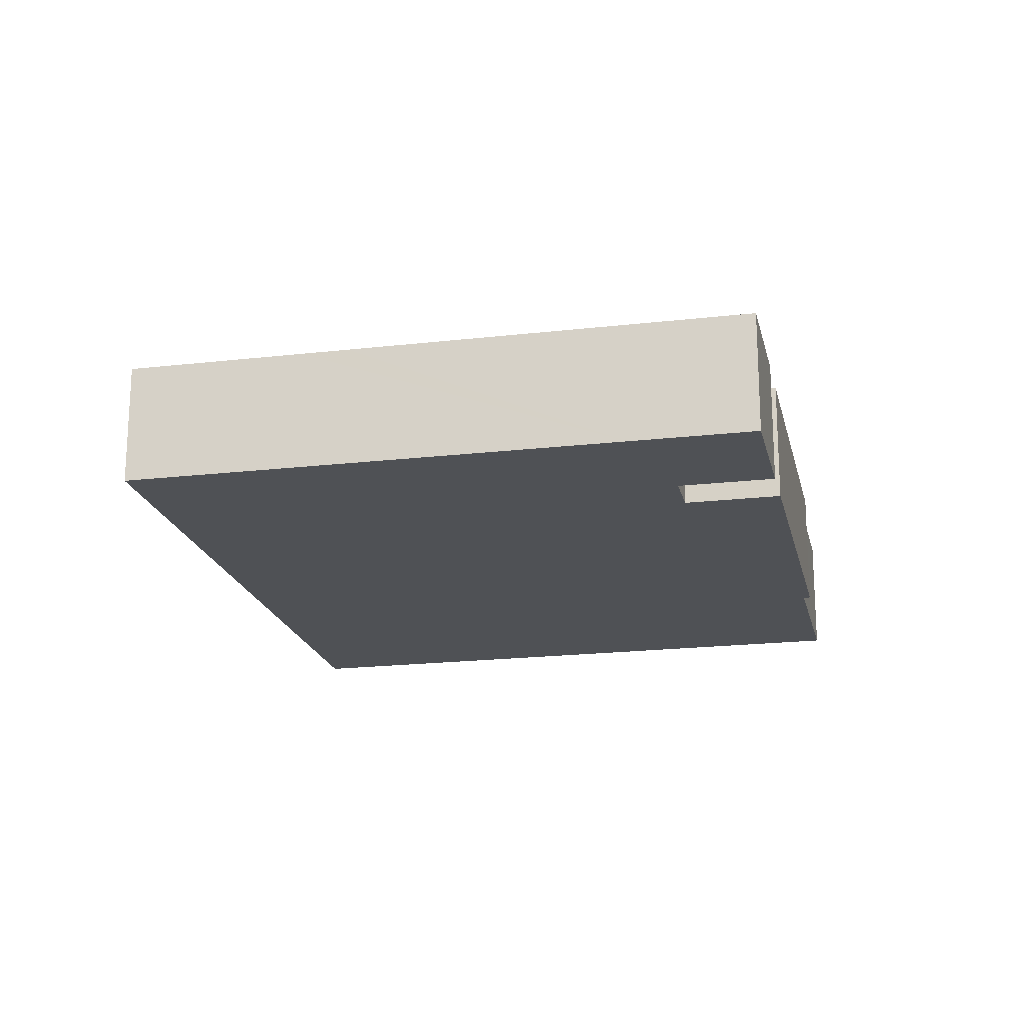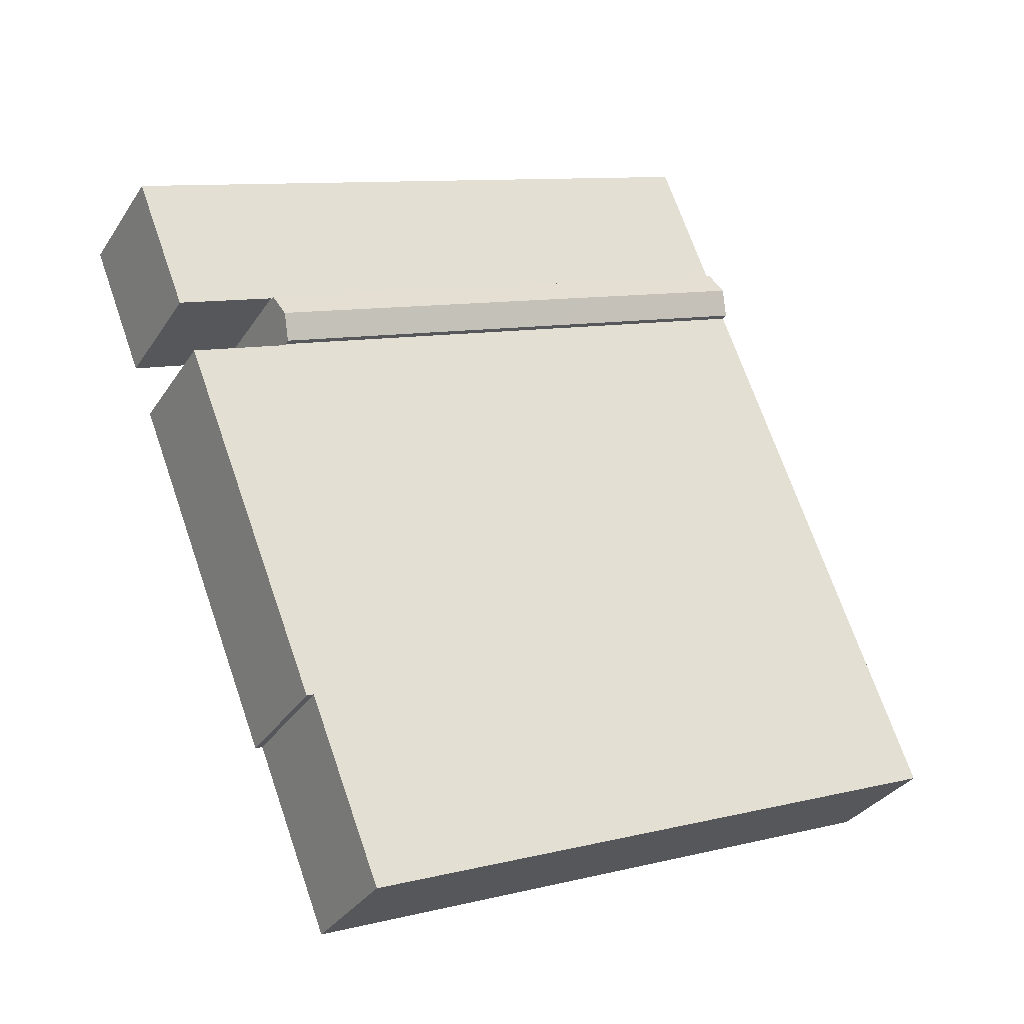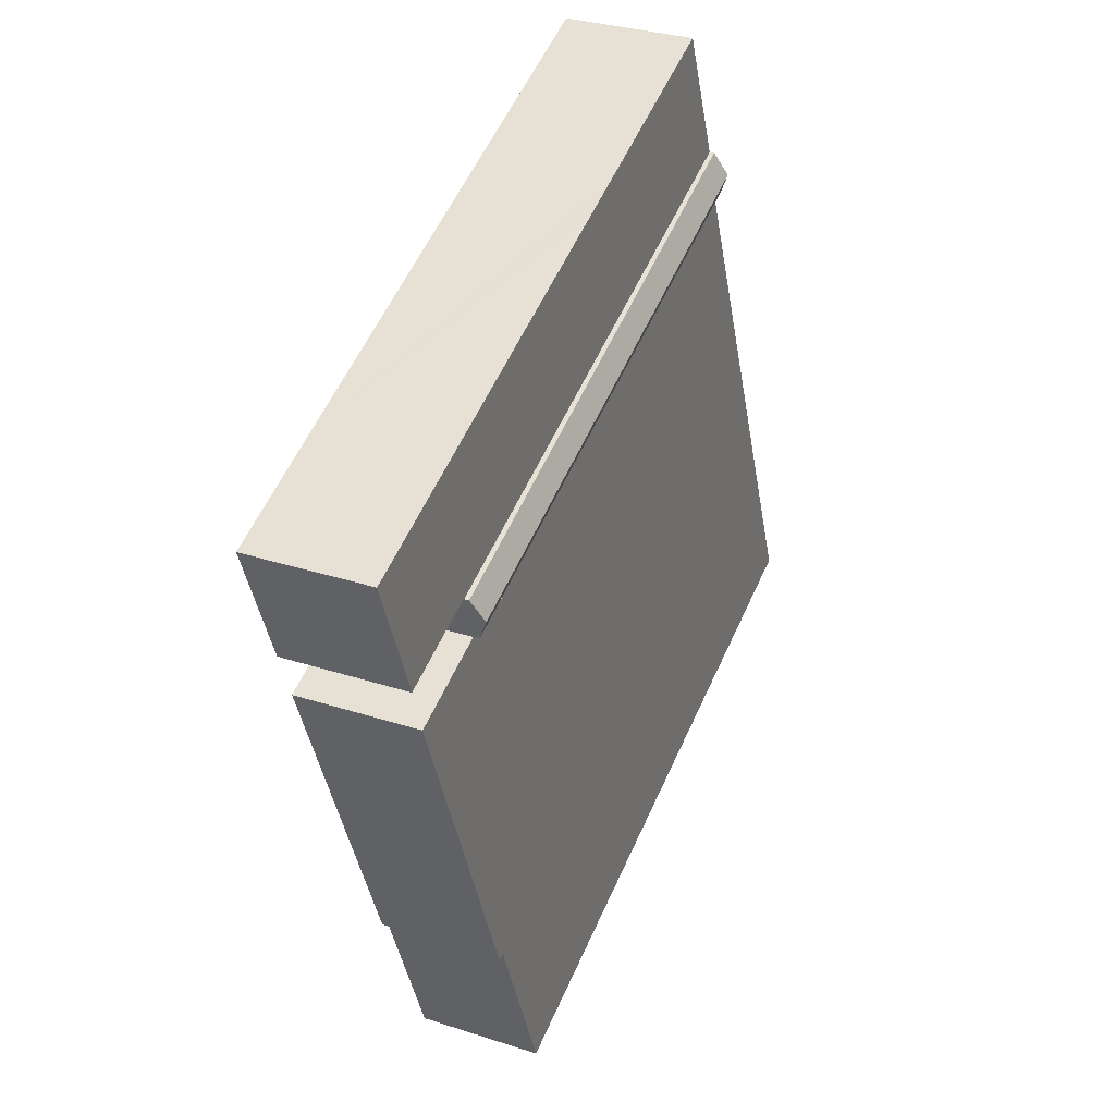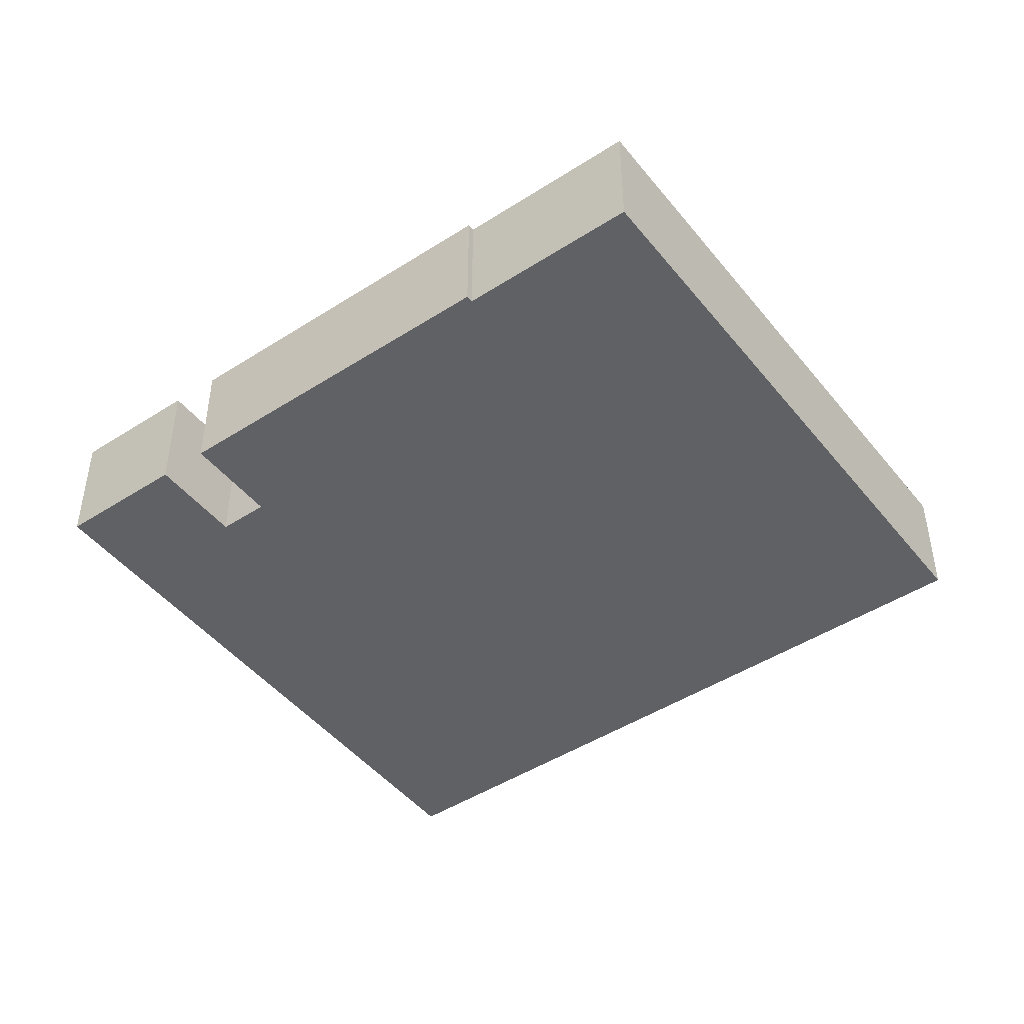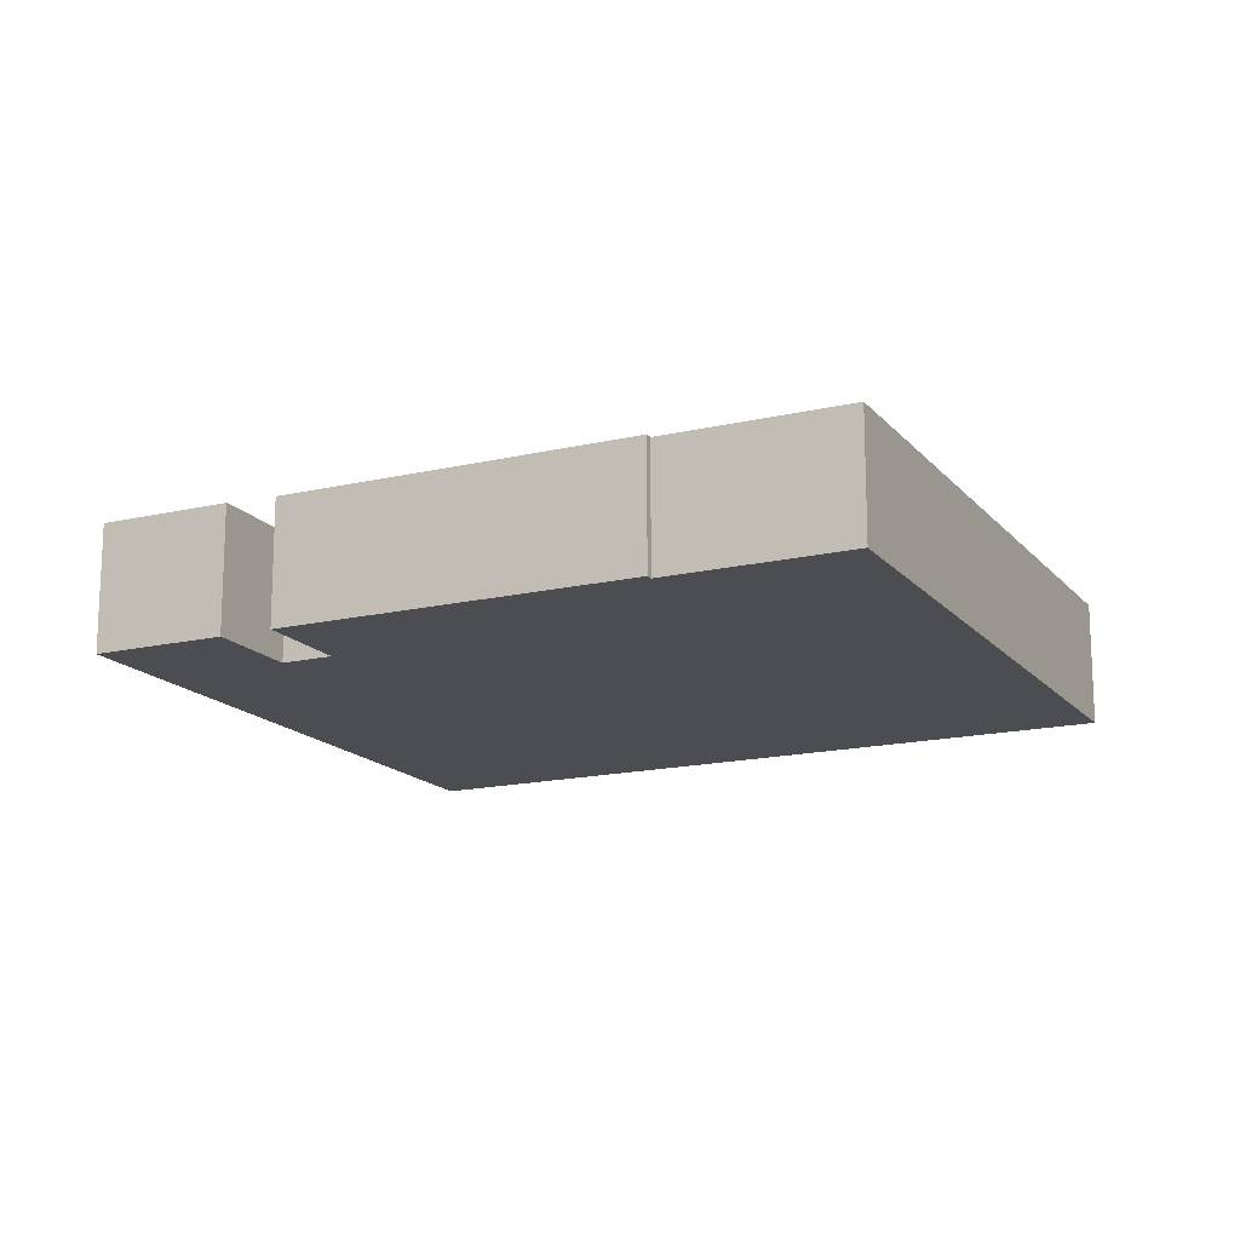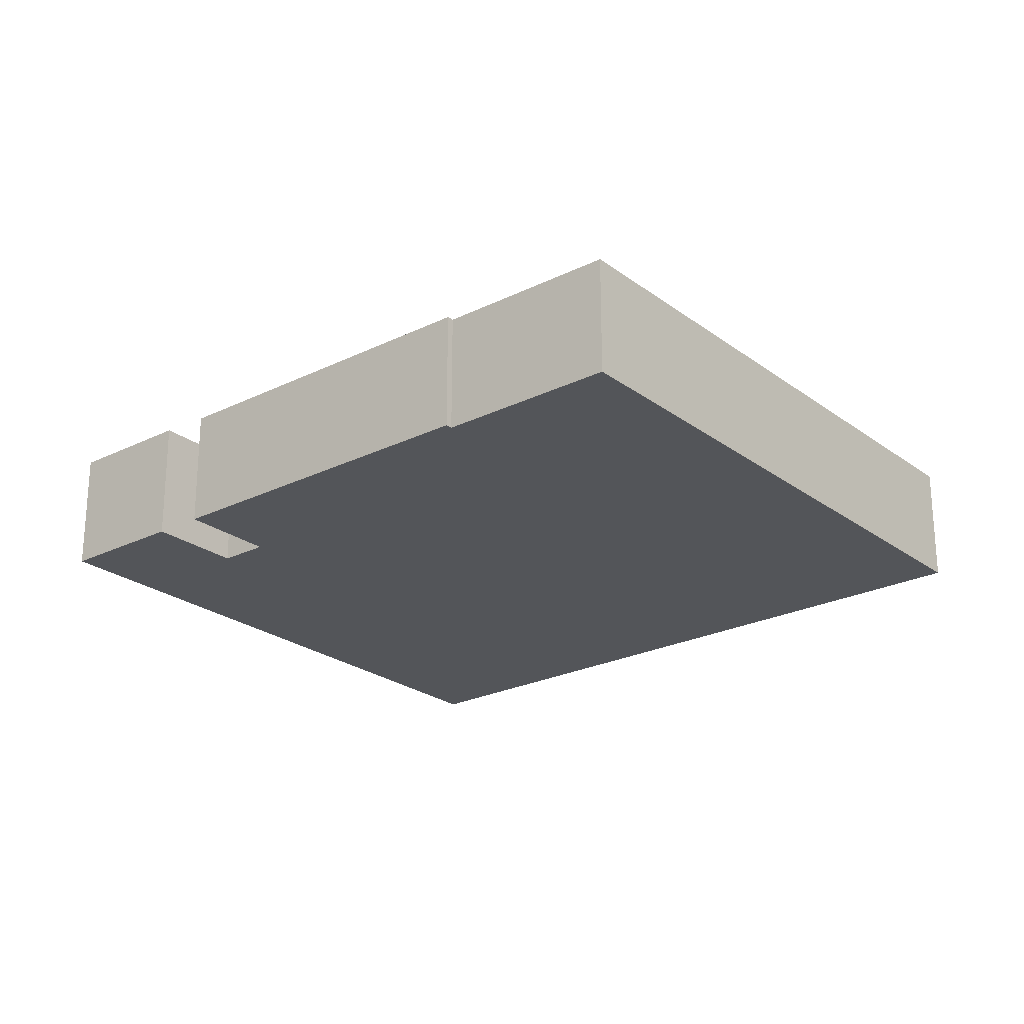
<metadata>
{"format":"obj","ext":"obj","renderer":"f3d","projection":"perspective","resolution":1024,"background":"white","views":[{"elev":-19.6,"azim":33.8,"up":"+Y"},{"elev":-31.5,"azim":152.7,"up":"+Z"},{"elev":30.8,"azim":115.2,"up":"+Z"},{"elev":-46.1,"azim":147.8,"up":"+Y"},{"elev":-16.0,"azim":137.4,"up":"+Y"},{"elev":-24.0,"azim":150.8,"up":"+Y"}]}
</metadata>
<code>
v  23.56 10.83 60.04
v  34.24 10.83 43.09
v  19.24 10.83 49.03
v  38.56 10.83 54.1
v  38.21 10.83 41.53
v  42.55 10.83 52.53
v  63.87 10.83 31.38
v  65.69 10.83 43.37
v  63.9 10.83 31.46
v  64.03 10.83 31.41
v  71.98 10.83 28.27
v  68.31 10.83 42.34
v  76.26 10.83 39.19
v  76.26 -2.4e-15 39.19
v  68.31 -2.592e-15 42.34
v  65.69 -2.656e-15 43.37
v  42.55 -3.216e-15 52.53
v  23.56 -3.676e-15 60.04
v  38.56 -3.313e-15 54.1
v  71.98 -1.731e-15 28.27
v  63.9 -1.926e-15 31.46
v  63.87 -1.921e-15 31.38
v  64.03 -1.923e-15 31.41
v  38.21 -2.543e-15 41.53
v  34.24 -2.639e-15 43.09
v  19.24 -3.002e-15 49.03
v  37.39 12.17 39.47
v  63.87 11.24 31.38
v  63.07 12.17 29.33
v  38.21 11.23 41.53
v  33.43 12.17 41.03
v  34.24 11.23 43.09
v  18.43 12.17 46.96
v  19.24 11.23 49.03
v  36.58 11.23 37.41
v  62.27 11.24 27.28
v  32.62 11.23 38.97
v  17.62 11.23 44.88
v  62.27 -1.67e-15 27.28
v  63.07 -1.796e-15 29.33
v  36.58 -2.291e-15 37.41
v  32.62 -2.386e-15 38.97
v  17.62 -2.748e-15 44.88
v  18.43 -2.875e-15 46.96
v  58.72 10.67 -5.515
v  58.13 10.67 -5.274
v  60.14 10.67 -1.901
v  32.62 10.67 38.97
v  7.413 10.67 18.89
v  17.62 10.67 44.88
v  36.58 10.67 37.41
v  62.27 10.67 27.28
v  5.893 10.67 15.01
v  0.028 10.67 0.07
v  0 10.67 6.532e-16
v  15.01 10.67 -5.914
v  62.24 10.67 27.18
v  62.35 10.67 27.14
v  70.33 10.67 24
v  18.86 10.67 -7.432
v  44.78 10.67 -17.64
v  58.03 10.67 -5.53
v  52.16 10.67 -20.55
v  62.24 -1.665e-15 27.18
v  70.33 -1.469e-15 24
v  60.14 1.164e-16 -1.901
v  58.72 3.377e-16 -5.515
v  58.13 3.229e-16 -5.274
v  52.16 1.258e-15 -20.55
v  58.03 3.386e-16 -5.53
v  62.35 -1.662e-15 27.14
v  44.78 1.08e-15 -17.64
v  18.86 4.551e-16 -7.432
v  15.01 3.621e-16 -5.914
v  0 0 0
v  0.028 -4.286e-18 0.07
v  5.893 -9.193e-16 15.01
v  7.413 -1.156e-15 18.89
v  24.88 10.67 7.531
v  26.41 -6.97e-16 11.38
v  26.41 10.67 11.38
v  24.82 10.67 7.384
v  24.88 -4.611e-16 7.531
v  24.82 -4.521e-16 7.384
v  24.73 10.67 7.42
v  20.84 10.67 8.936
v  20.76 10.67 8.966
v  24.73 -4.543e-16 7.42
v  20.84 -5.472e-16 8.936
v  20.76 -5.49e-16 8.966
v  20.82 10.67 9.13
v  22.32 10.67 12.95
v  20.82 -5.591e-16 9.13
v  22.32 -7.93e-16 12.95
v  22.4 10.67 12.92
v  26.31 10.67 11.42
v  22.4 -7.911e-16 12.92
v  26.31 -6.992e-16 11.42
g defaultobject
f 1 2 3
f 2 1 4
f 2 4 5
f 5 4 6
f 5 6 7
f 7 6 8
f 7 8 9
f 9 8 10
f 10 8 11
f 11 8 12
f 11 12 13
f 12 14 13
f 14 12 8
f 14 8 6
f 14 6 15
f 15 6 16
f 16 6 4
f 16 4 17
f 17 4 1
f 17 1 18
f 17 18 19
f 14 11 13
f 11 14 20
f 21 7 9
f 7 21 22
f 20 10 11
f 10 20 9
f 9 20 21
f 21 20 23
f 22 5 7
f 5 22 24
f 5 24 2
f 2 24 25
f 2 25 3
f 3 25 26
f 26 1 3
f 1 26 18
f 14 23 20
f 23 14 15
f 23 15 21
f 21 15 16
f 21 24 22
f 24 21 16
f 24 16 17
f 24 17 25
f 25 17 19
f 25 19 26
f 26 19 18
f 27 28 29
f 28 27 30
f 30 27 31
f 30 31 32
f 32 31 33
f 32 33 34
f 35 29 36
f 29 35 27
f 27 35 31
f 31 35 37
f 31 37 38
f 31 38 33
f 34 30 32
f 30 22 28
f 22 30 34
f 22 34 26
f 22 26 25
f 22 25 24
f 28 36 29
f 36 28 22
f 36 22 39
f 39 22 40
f 39 35 36
f 35 39 41
f 35 41 37
f 37 41 42
f 37 42 38
f 38 42 43
f 38 34 33
f 34 38 43
f 34 43 26
f 26 43 44
f 24 40 22
f 40 24 39
f 39 24 41
f 41 24 25
f 41 25 42
f 42 25 26
f 42 26 44
f 42 44 43
f 45 46 47
f 48 49 50
f 49 48 51
f 49 51 52
f 49 52 53
f 53 52 54
f 54 52 55
f 55 52 56
f 56 52 57
f 56 57 58
f 56 58 59
f 56 59 47
f 56 47 60
f 60 47 61
f 61 47 46
f 61 46 62
f 61 62 63
f 39 57 52
f 57 39 64
f 65 47 59
f 47 65 66
f 47 66 45
f 45 66 67
f 68 62 46
f 62 68 63
f 63 68 69
f 69 68 70
f 64 58 57
f 58 64 59
f 59 64 65
f 65 64 71
f 43 48 50
f 48 43 42
f 48 42 51
f 51 42 52
f 52 42 41
f 52 41 39
f 67 46 45
f 46 67 68
f 69 61 63
f 61 69 72
f 61 72 60
f 60 72 73
f 60 73 56
f 56 73 74
f 56 74 55
f 55 74 75
f 75 54 55
f 54 75 53
f 53 75 76
f 53 76 77
f 53 77 49
f 49 77 50
f 50 77 78
f 50 78 43
f 79 80 81
f 80 79 82
f 80 82 83
f 83 82 84
f 85 84 82
f 84 85 86
f 84 86 87
f 84 87 88
f 88 87 89
f 89 87 90
f 91 90 87
f 90 91 92
f 90 92 93
f 93 92 94
f 95 94 92
f 94 95 96
f 94 96 81
f 94 81 97
f 97 81 80
f 97 80 98
f 66 68 67
f 70 72 69
f 72 70 73
f 73 70 68
f 73 68 66
f 73 66 65
f 73 65 71
f 73 71 74
f 74 71 75
f 75 71 64
f 75 64 39
f 75 39 41
f 75 41 76
f 76 41 77
f 77 41 78
f 78 41 42
f 78 42 43

</code>
